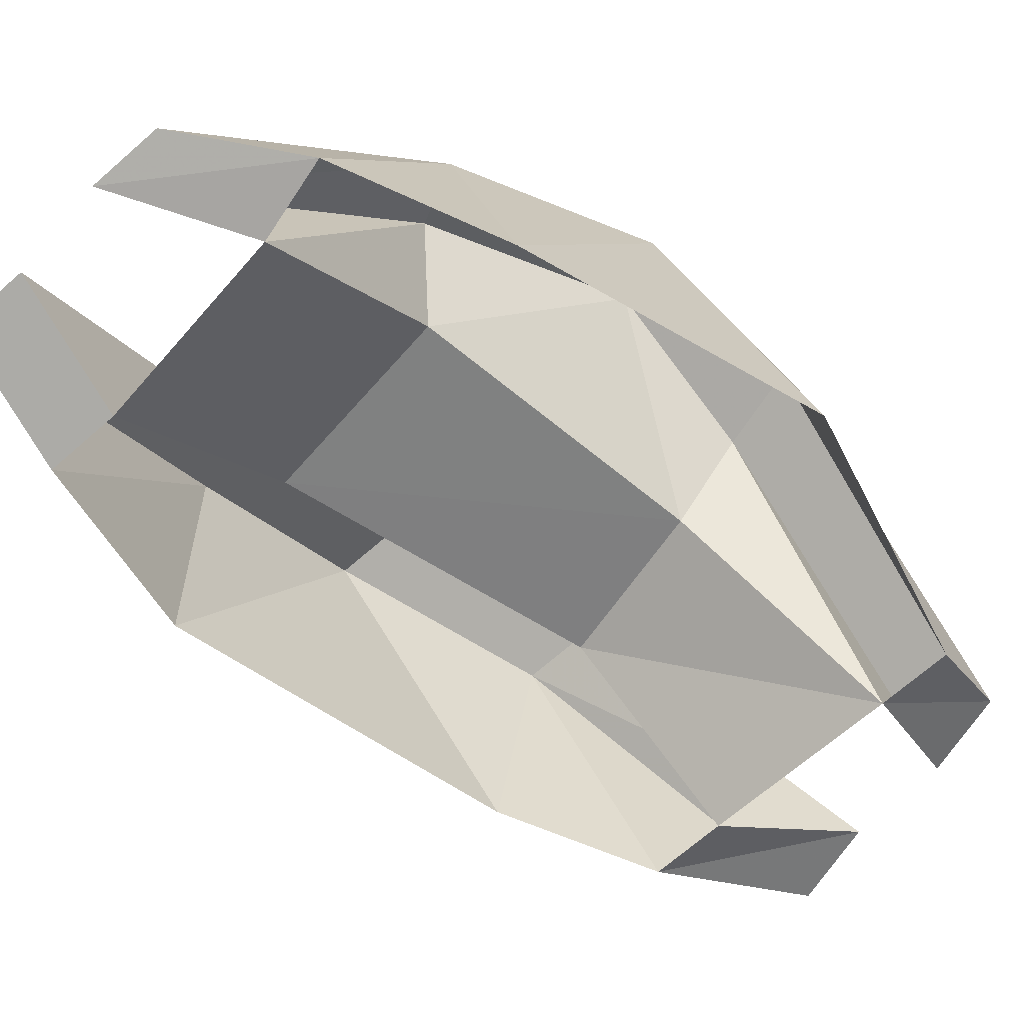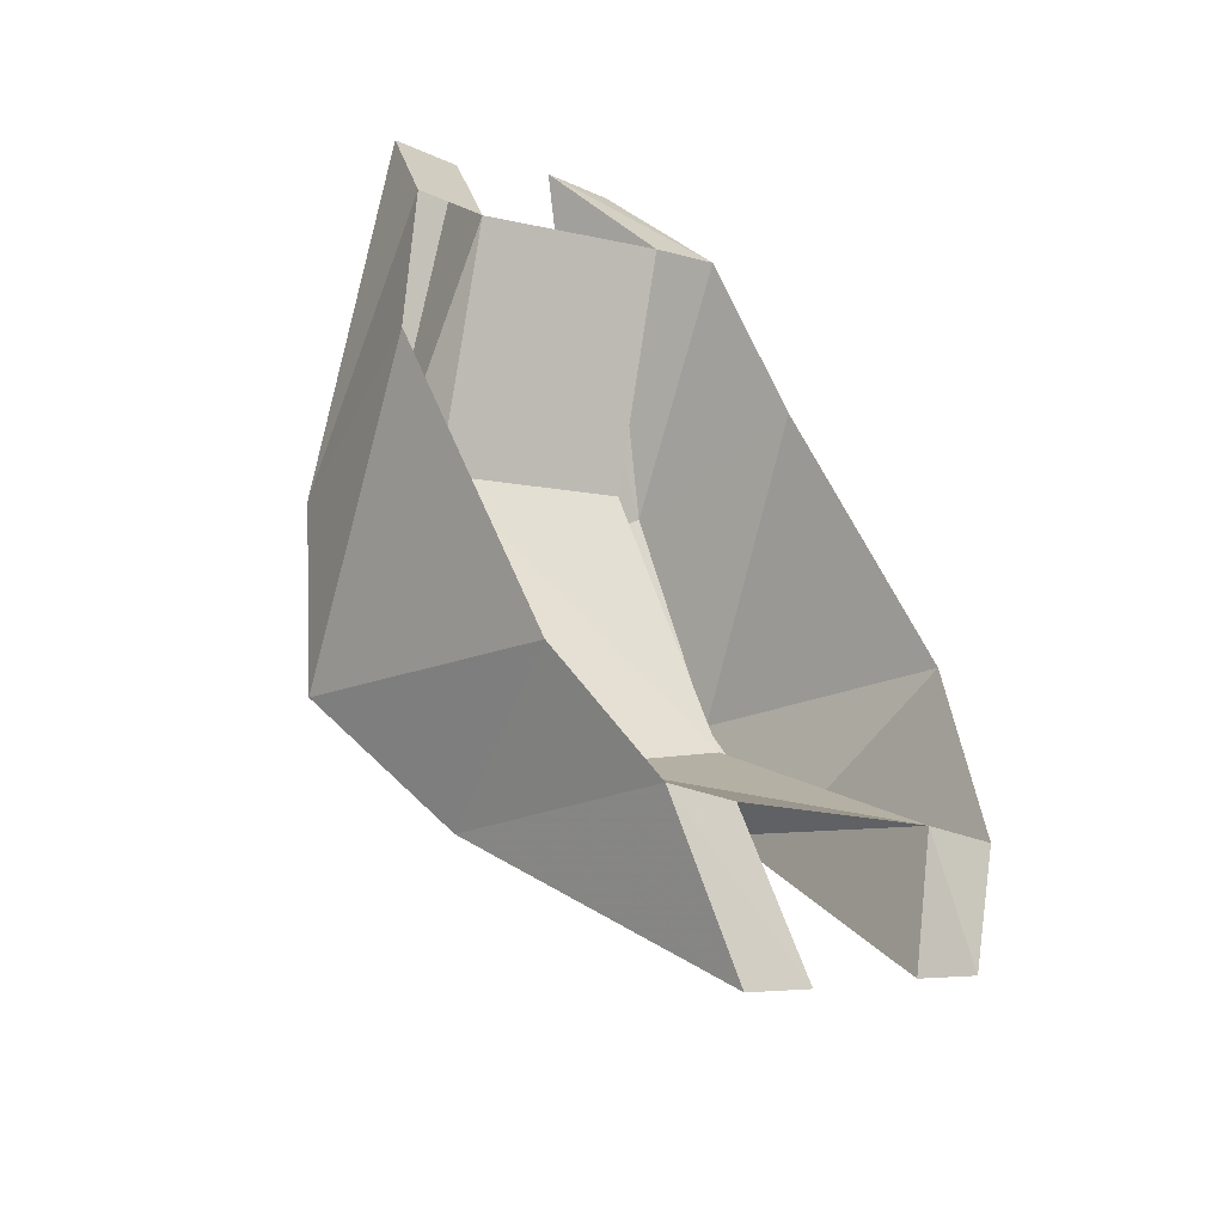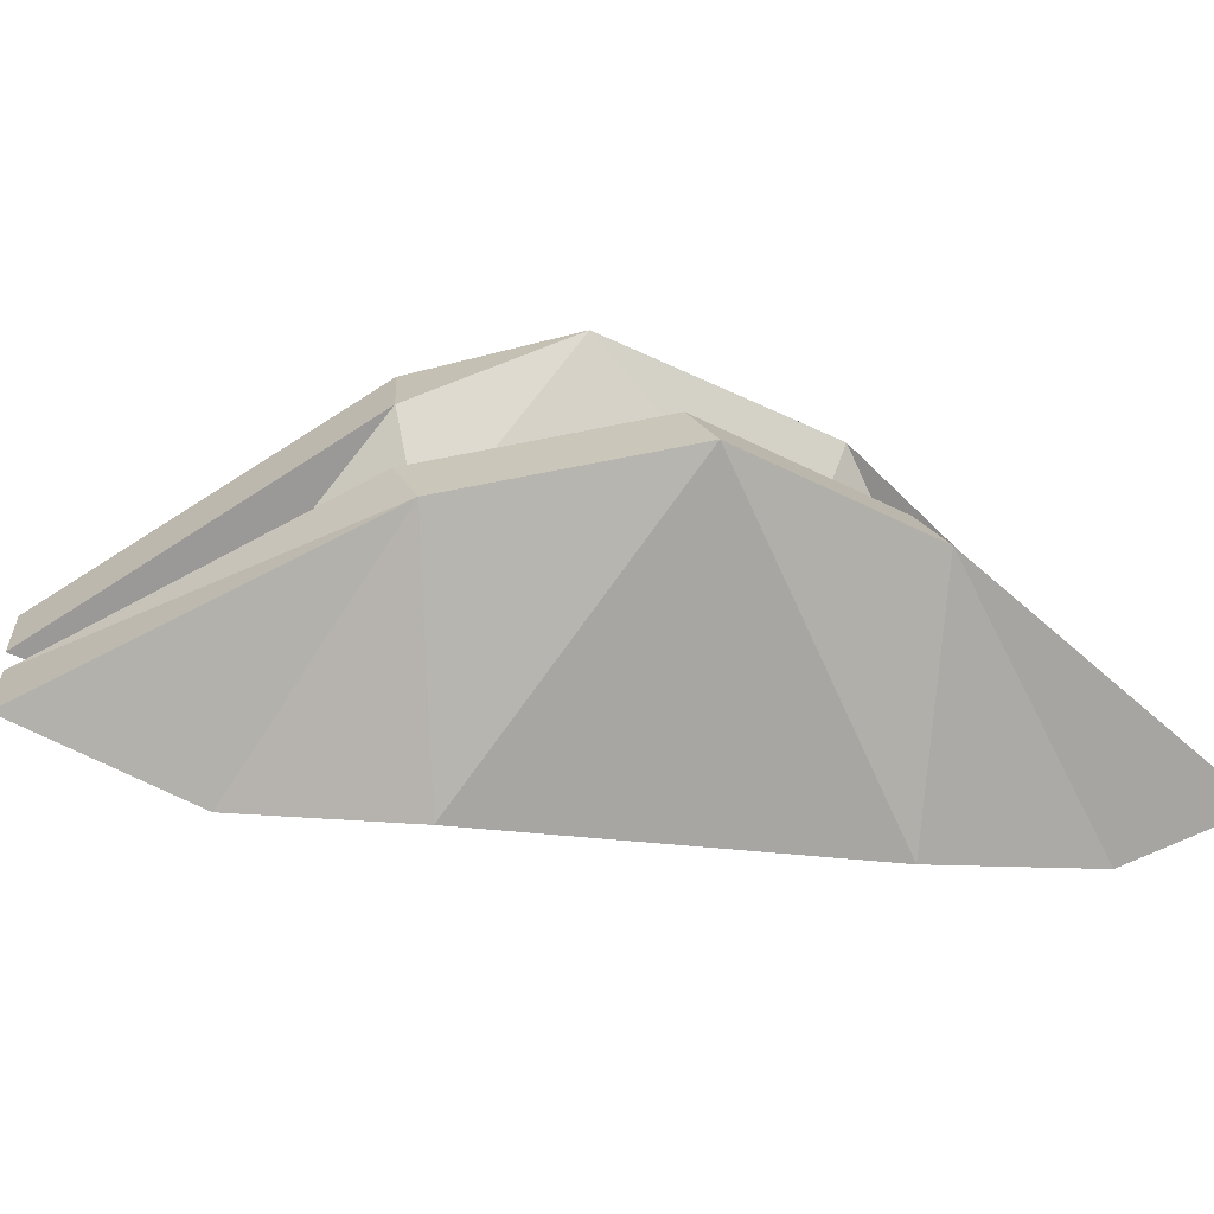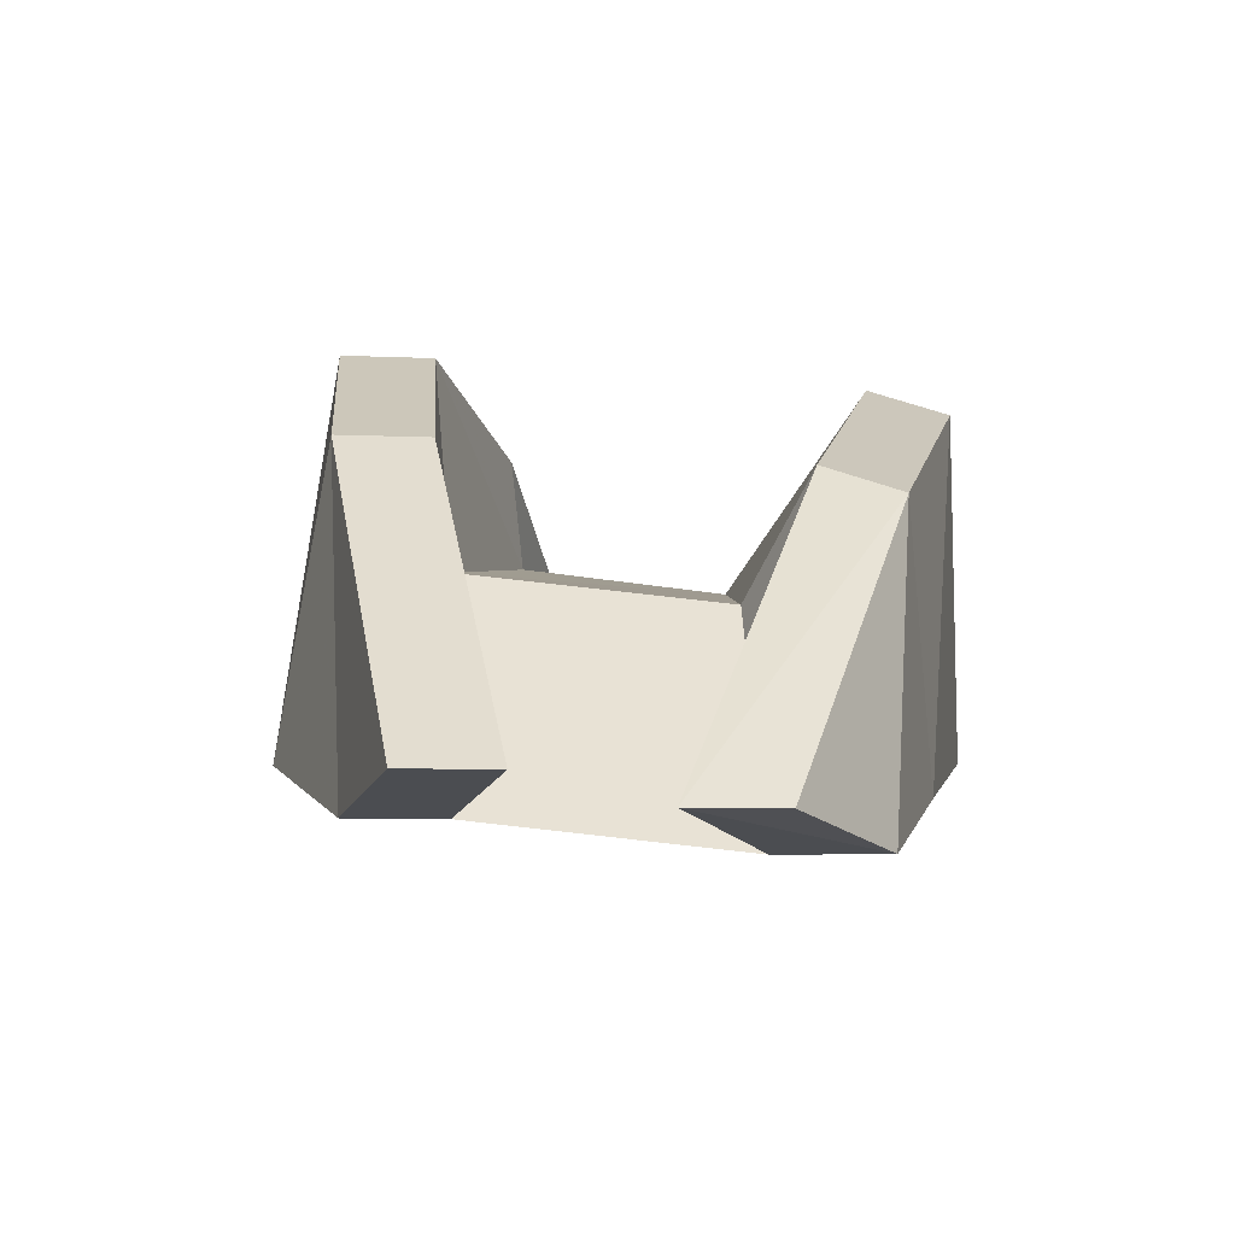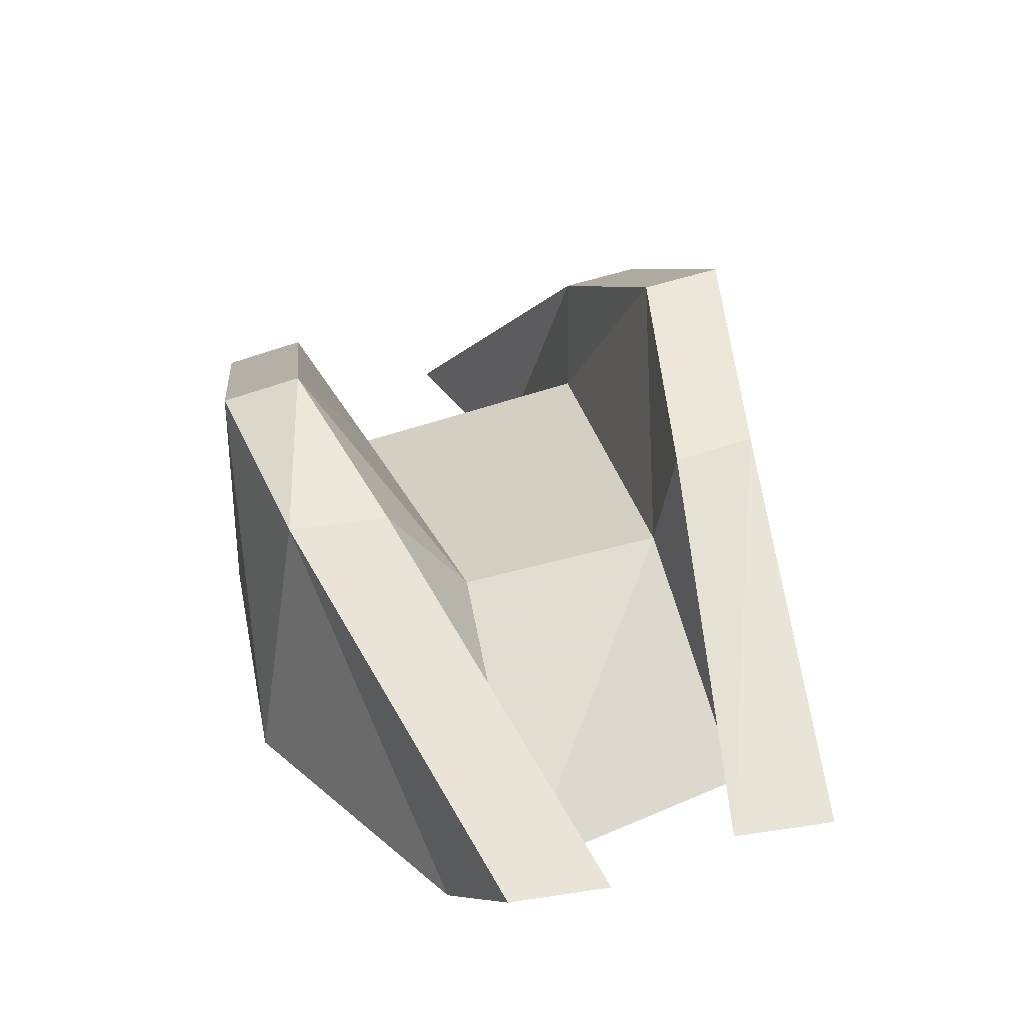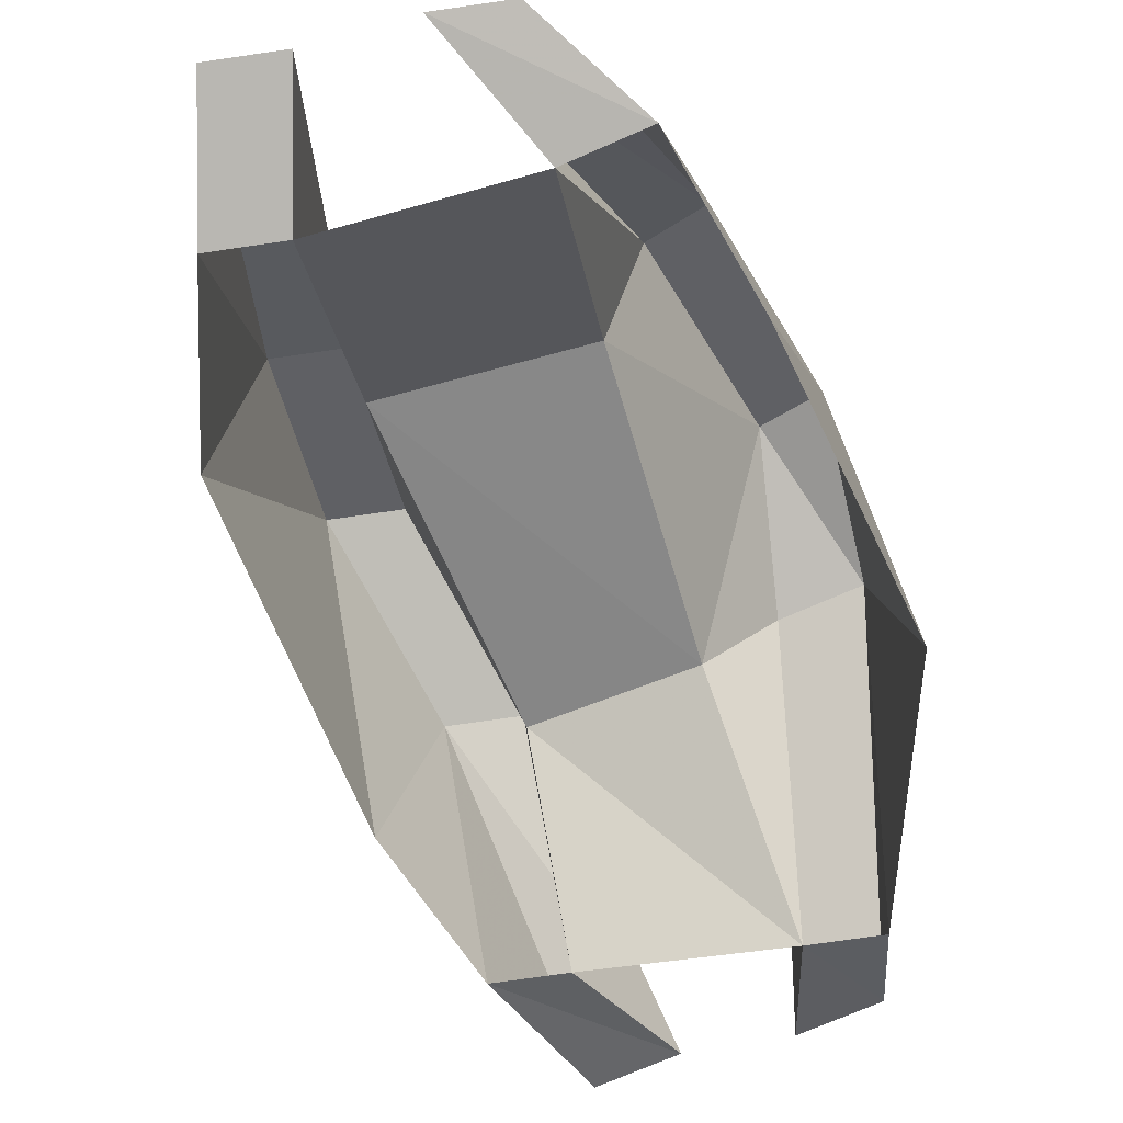
<metadata>
{"format":"obj","ext":"obj","renderer":"f3d","projection":"perspective","resolution":1024,"background":"white","views":[{"elev":-70.4,"azim":22.6,"up":"+Y"},{"elev":-57.2,"azim":-31.9,"up":"+Z"},{"elev":19.7,"azim":-127.0,"up":"+Y"},{"elev":-6.7,"azim":-26.6,"up":"+Y"},{"elev":35.1,"azim":134.4,"up":"+Y"},{"elev":-73.1,"azim":-10.2,"up":"+Y"}]}
</metadata>
<code>
v -0.02344 1.555 -0.1094
v -0.07031 1.57 -0.05469
v -0.03906 1.477 -0.1172
v 0 1.477 -0.1562
v 0.03906 1.5 -0.1953
v 0.0625 1.5 -0.1797
v 0 1.555 -0.1016
v -0.04688 1.57 -0.04688
v -0.09375 1.539 0
v -0.1016 1.461 -0.01562
v 0 1.523 -0.09375
v 0.02344 1.477 -0.1484
v 0.08594 1.469 -0.125
v 0.04688 1.516 -0.0625
v -0.0625 1.508 0
v -0.07031 1.539 0.007812
v -0.1172 1.453 0.09375
v -0.1094 1.445 0.04688
v -0.08594 1.445 0.05469
v -0.09375 1.453 0.1016
v 0.1016 1.469 -0.03125
v 0.07031 1.555 0.01562
v 0.09375 1.547 -0.03906
v 0.1094 1.469 -0.1172
v 0.1172 1.492 -0.1484
v 0.09375 1.492 -0.1641
v 0.07031 1.547 -0.05469
v 0.05469 1.562 0
v 0 1.5 0.03125
v -0.02344 1.438 0.08594
v 0.007812 1.531 0.05469
v -0.0625 1.445 0.1172
v 0 1.438 0.1016
v -0.03906 1.445 0.125
v 0.02344 1.523 0.07031
v 0.03906 1.453 0.05469
f 1 2 3
f 1 3 4
f 1 4 5
f 1 5 6
f 1 6 7
f 1 7 2
f 2 7 8
f 2 8 9
f 2 9 10
f 2 10 3
f 11 8 7
f 11 7 12
f 11 12 13
f 11 13 14
f 11 14 15
f 11 15 8
f 8 15 16
f 8 16 9
f 9 16 17
f 9 17 18
f 9 18 10
f 12 7 6
f 12 6 4
f 4 6 5
f 16 15 19
f 16 19 20
f 16 20 17
f 17 20 19
f 17 19 18
f 21 22 23
f 21 23 24
f 24 23 25
f 24 25 13
f 13 25 26
f 13 26 27
f 13 27 14
f 14 27 28
f 14 28 29
f 14 29 15
f 15 29 19
f 19 29 30
f 30 29 31
f 30 31 32
f 30 32 33
f 33 32 34
f 33 34 35
f 33 35 36
f 36 35 22
f 36 22 21
f 28 27 23
f 28 23 22
f 28 22 31
f 28 31 29
f 27 26 25
f 27 25 23
f 22 35 31
f 31 35 32
f 32 35 34

</code>
